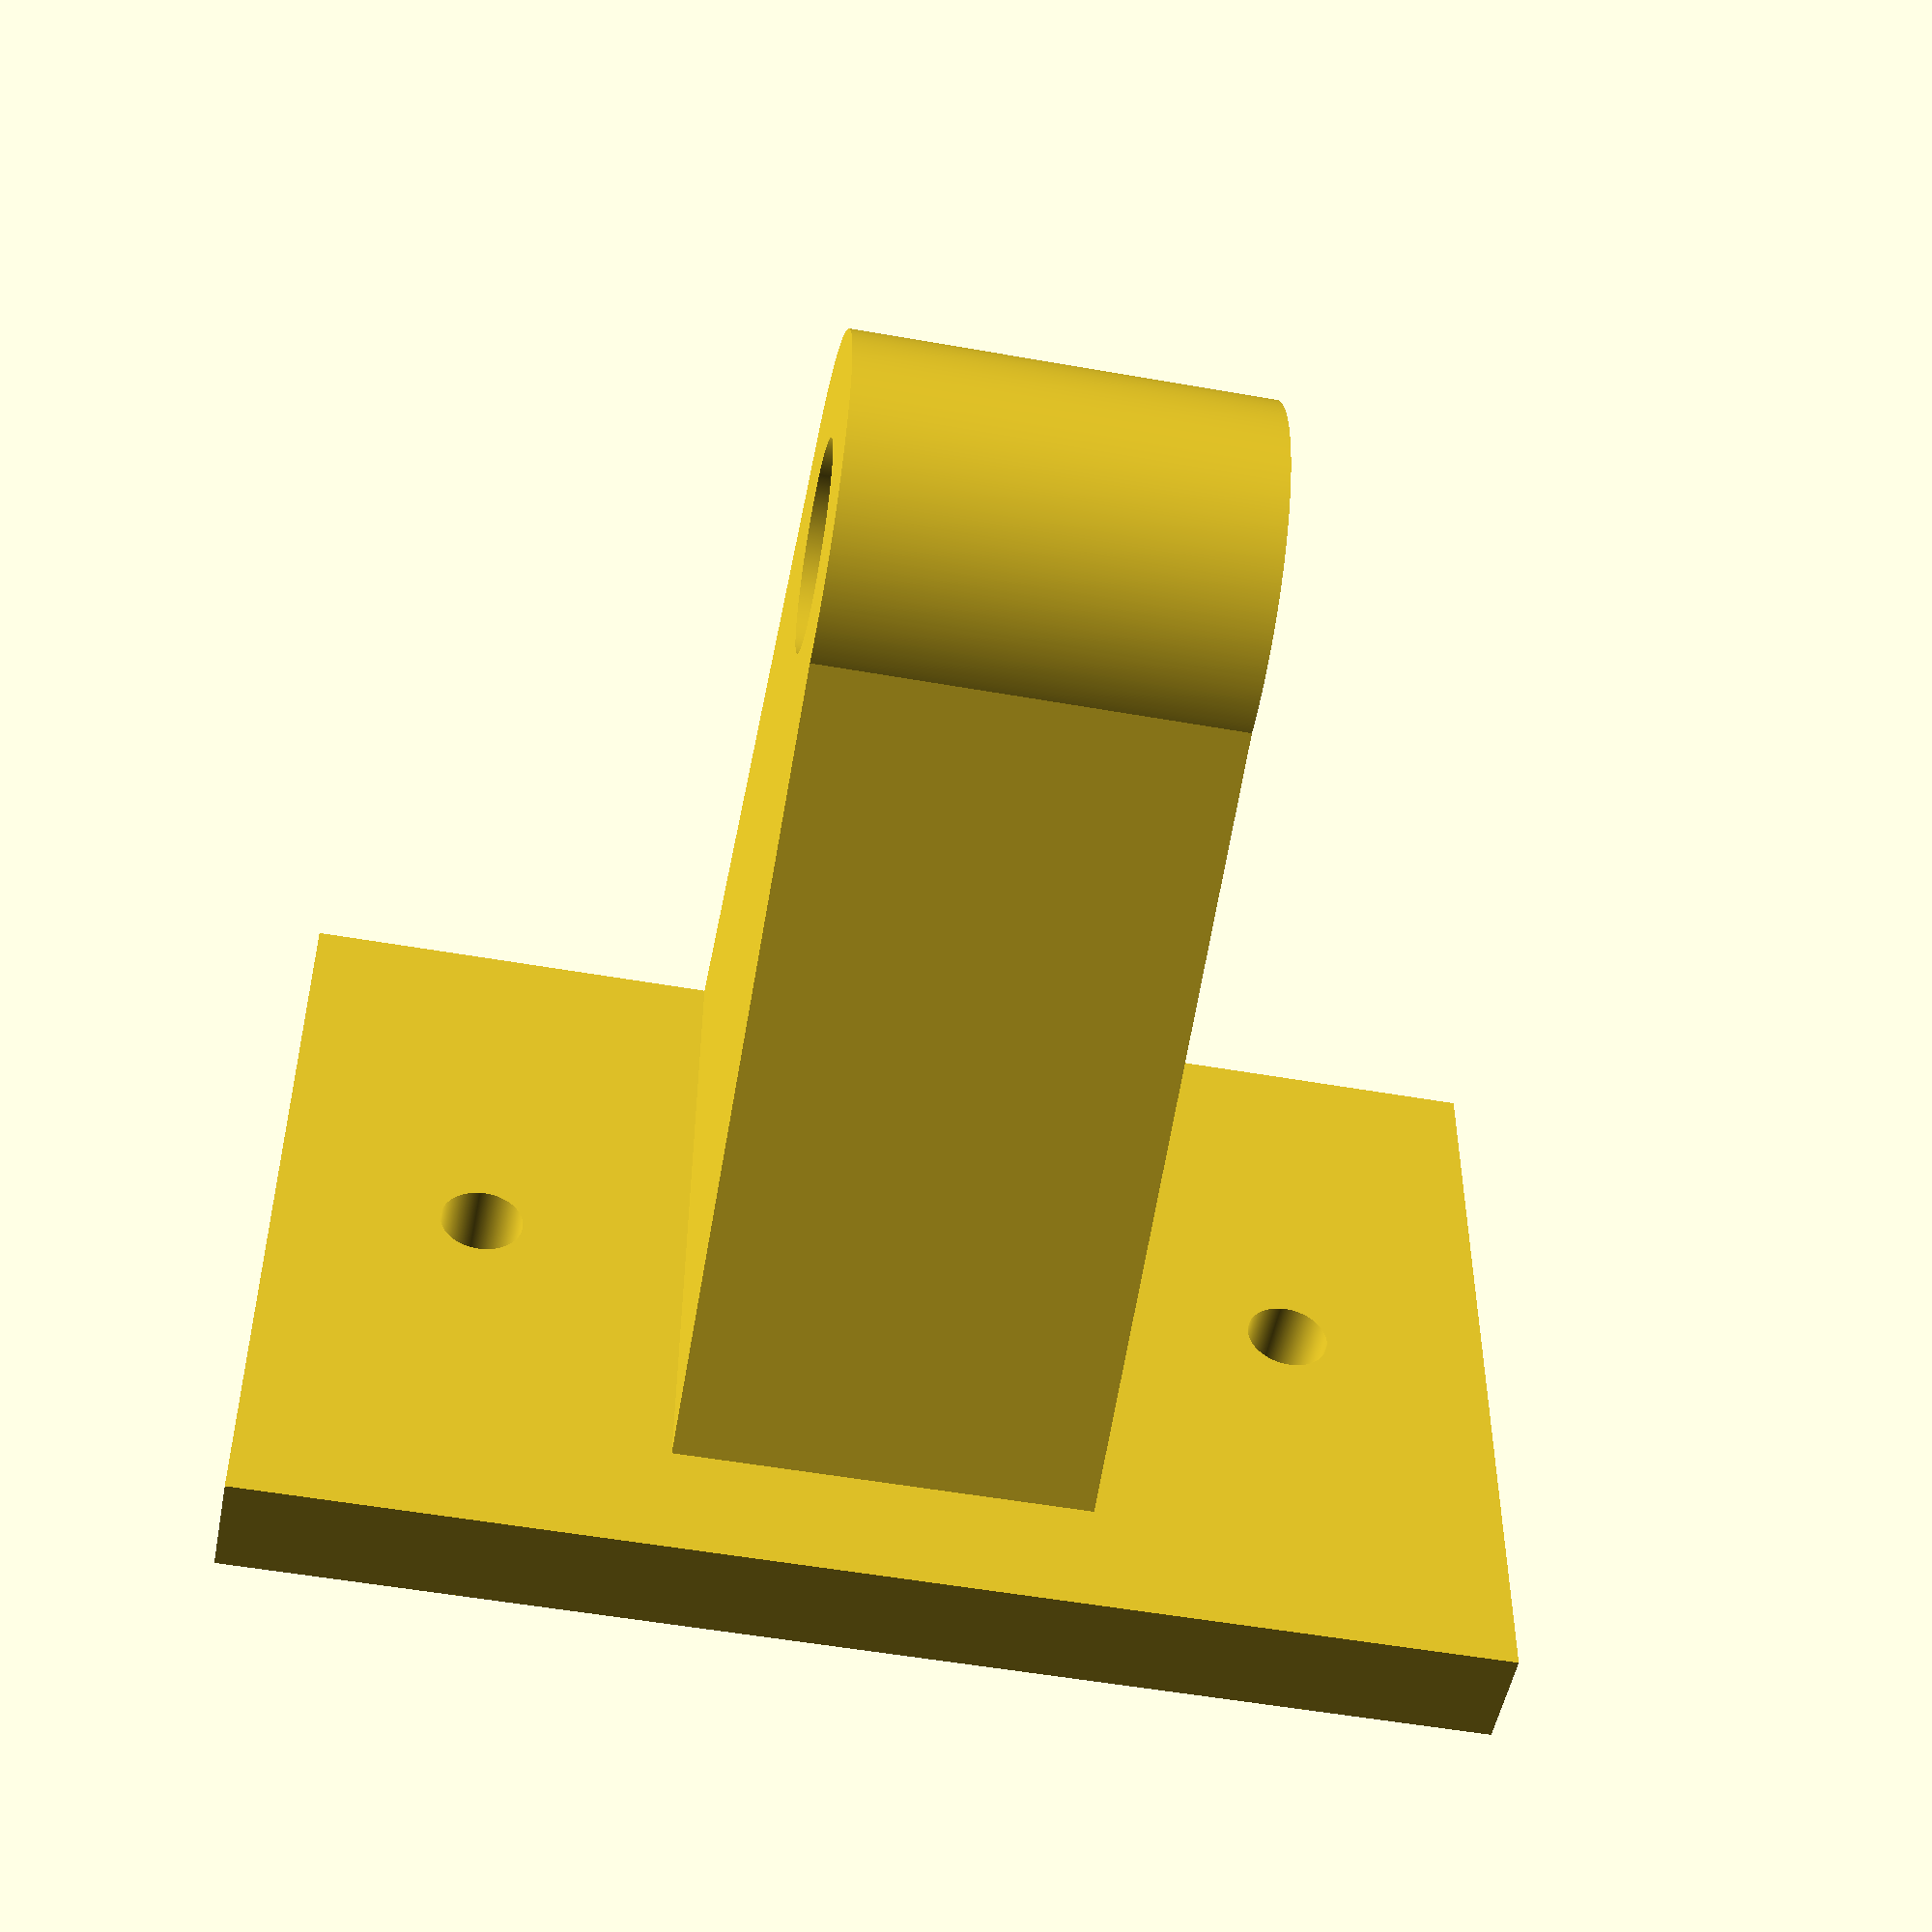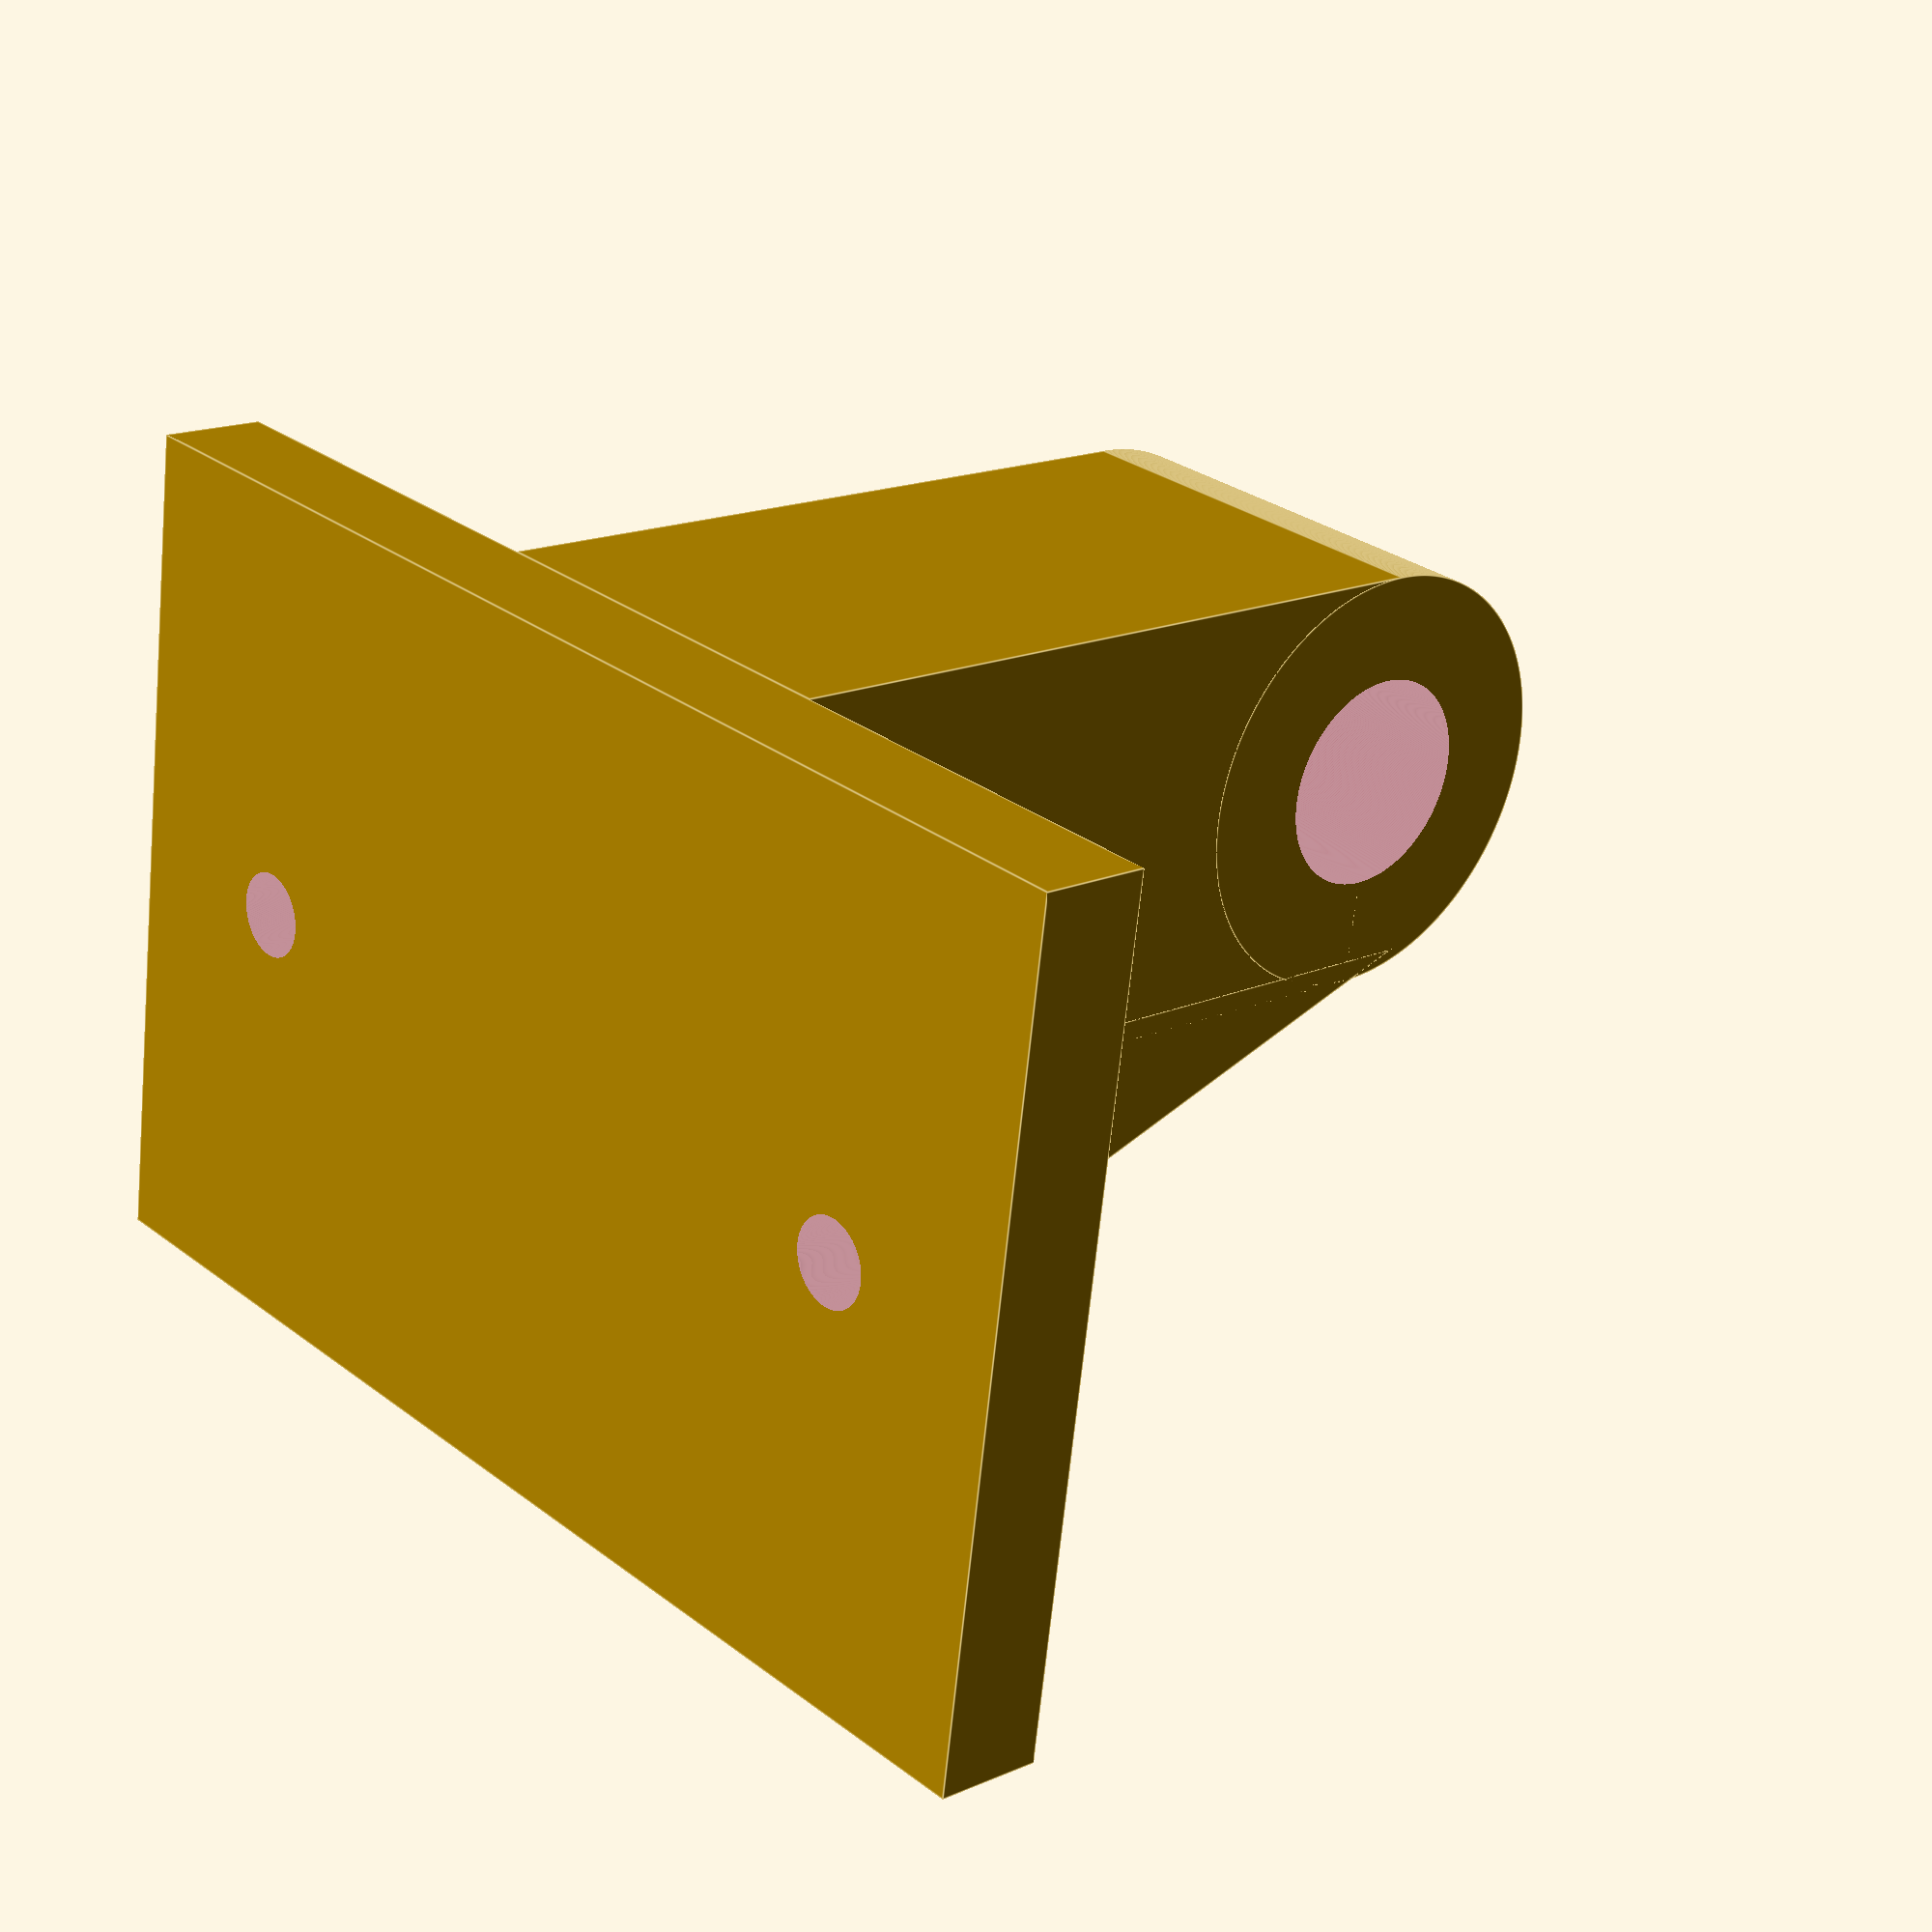
<openscad>
hole_distance = 25;  // the distance of the mounting hole to the wall
mounting_plate_thickness = 5;
mounting_plate_height = 40;
mounting_plate_width = 60;
wall_screw_radius = 2;
m_screw_radius = 4;

difference()
{
    union(){
            
        difference(){
            
            union()
            {    
                cube([35, 20, 20]);    
                translate([35,10,10])
                {
                    cylinder(20,10, 10, true, $fn=1000);
                }
            }
            translate([35, 10, 20])
            {
                cylinder(50, 5, 5, true, $fn=1000);
            }
        }

        translate([-5, -20, -20])
        {
            cube([mounting_plate_thickness, mounting_plate_height, mounting_plate_width]);  
        }



        translate([0, -14, 20])
        {
            rotate([0,90,0])
            {
                prism(20, 15, 38);
            }
        }
    }


    translate([-2, 0, -10])
    {
            rotate([0,90,0])
            {
                wall_screw_hole();
            }
     }

   translate([-2, 0, 30])
    {
            rotate([0,90,0])
            {
                wall_screw_hole();
            }
     }



}


module wall_screw_hole()
{
            cylinder(mounting_plate_thickness * 2 ,wall_screw_radius, wall_screw_radius, true, $fn=1000);
}

module prism(l, w, h){
   polyhedron(
           points=[[0,0,0], [l,0,0], [l,w,0], [0,w,0], [0,w,h], [l,w,h]],
           faces=[[0,1,2,3],[5,4,3,2],[0,4,5,1],[0,3,4],[5,2,1]]
           );
   
}

</openscad>
<views>
elev=232.0 azim=180.8 roll=100.9 proj=p view=solid
elev=331.7 azim=7.6 roll=318.9 proj=p view=edges
</views>
